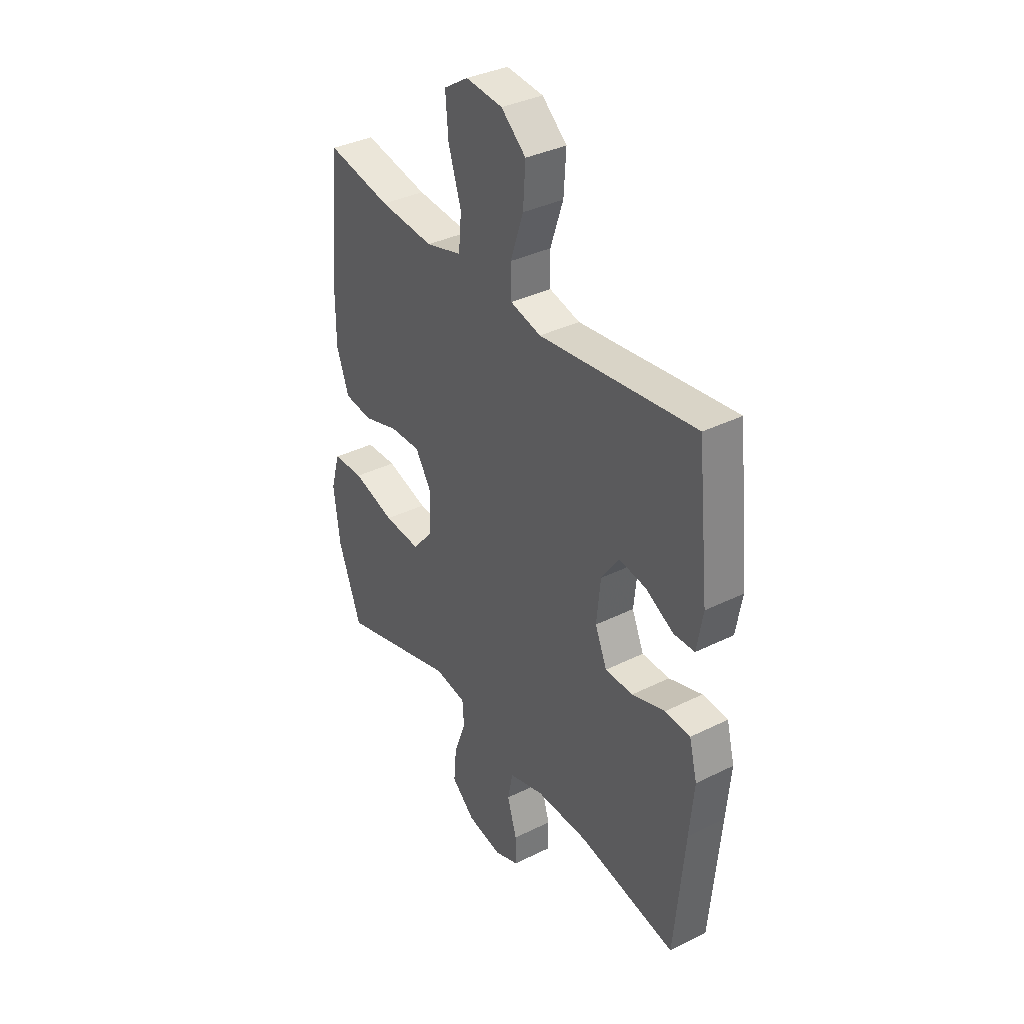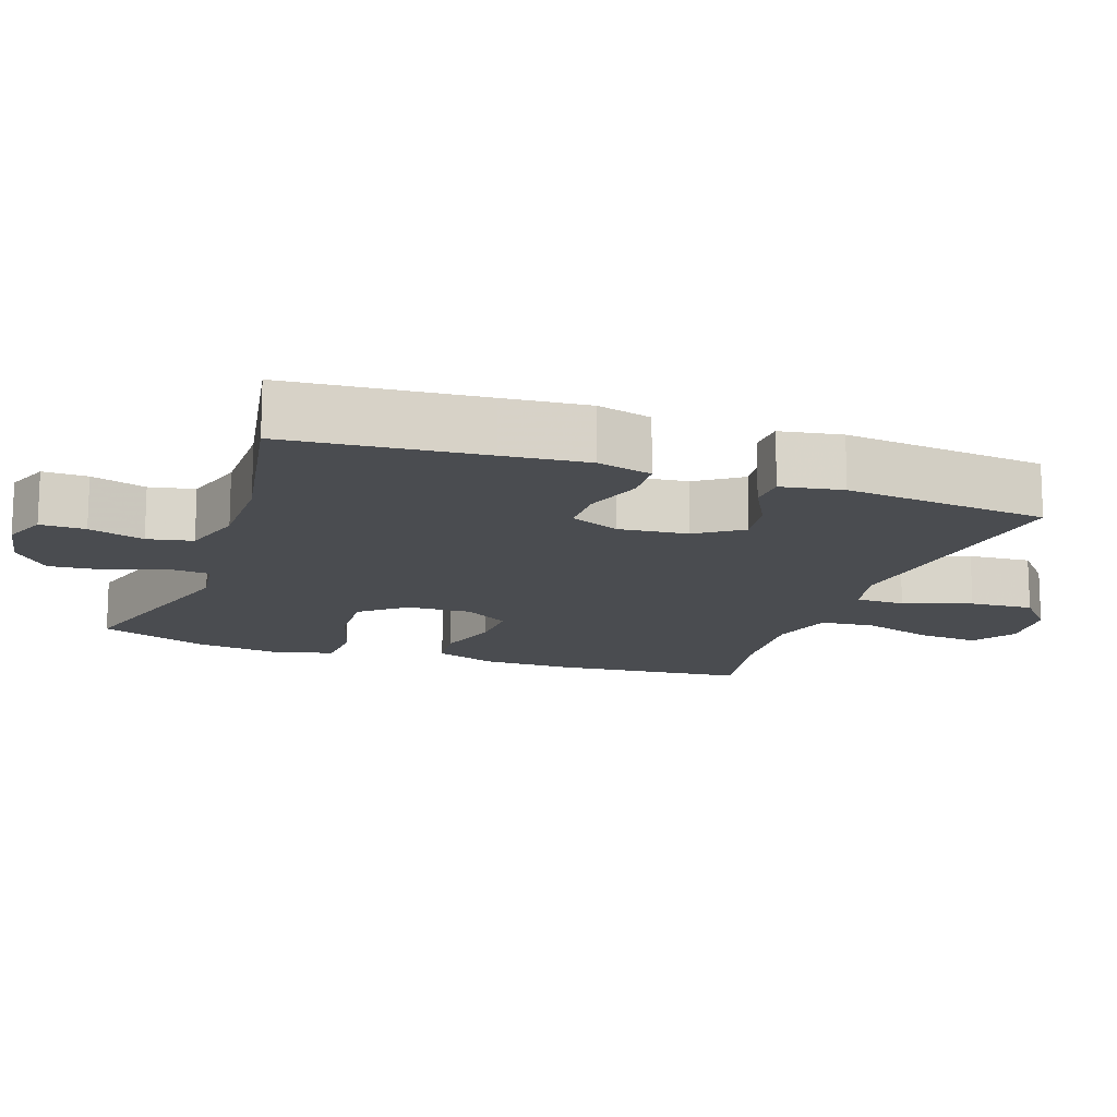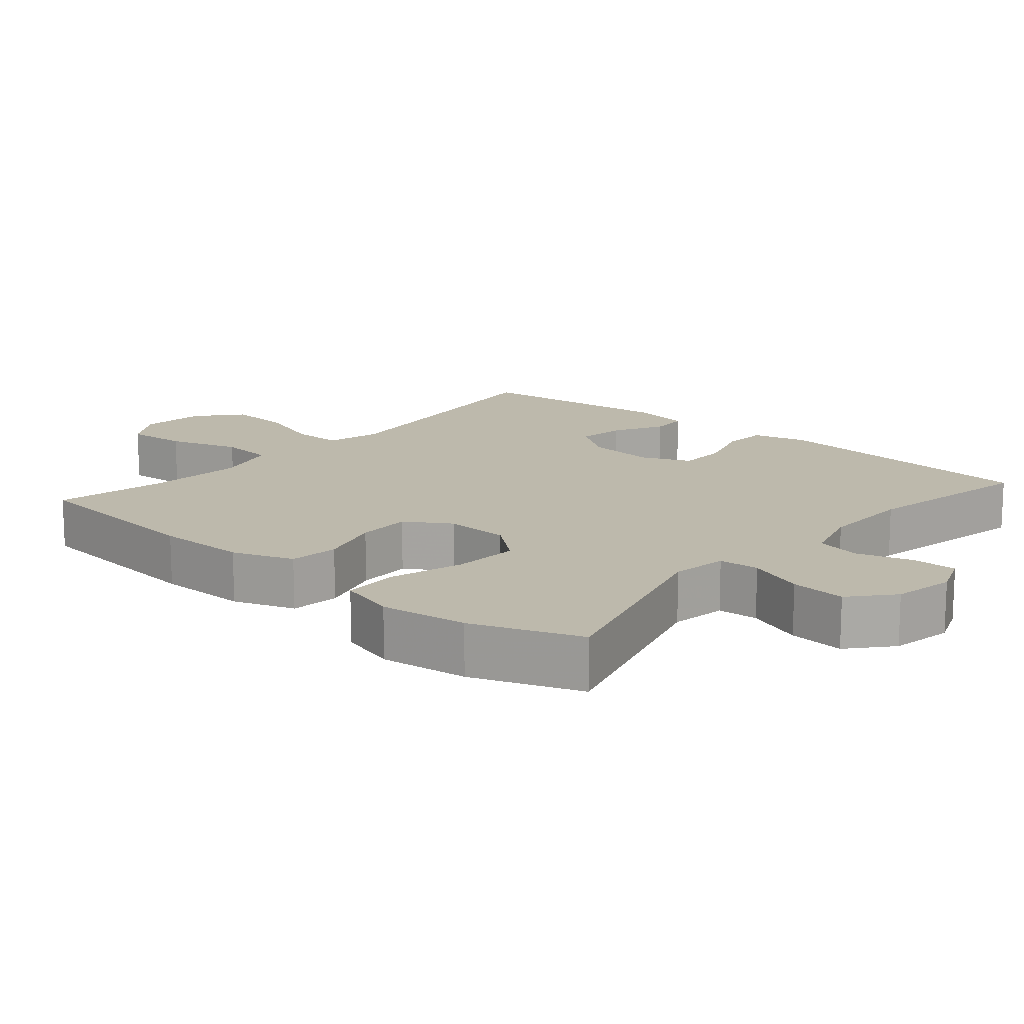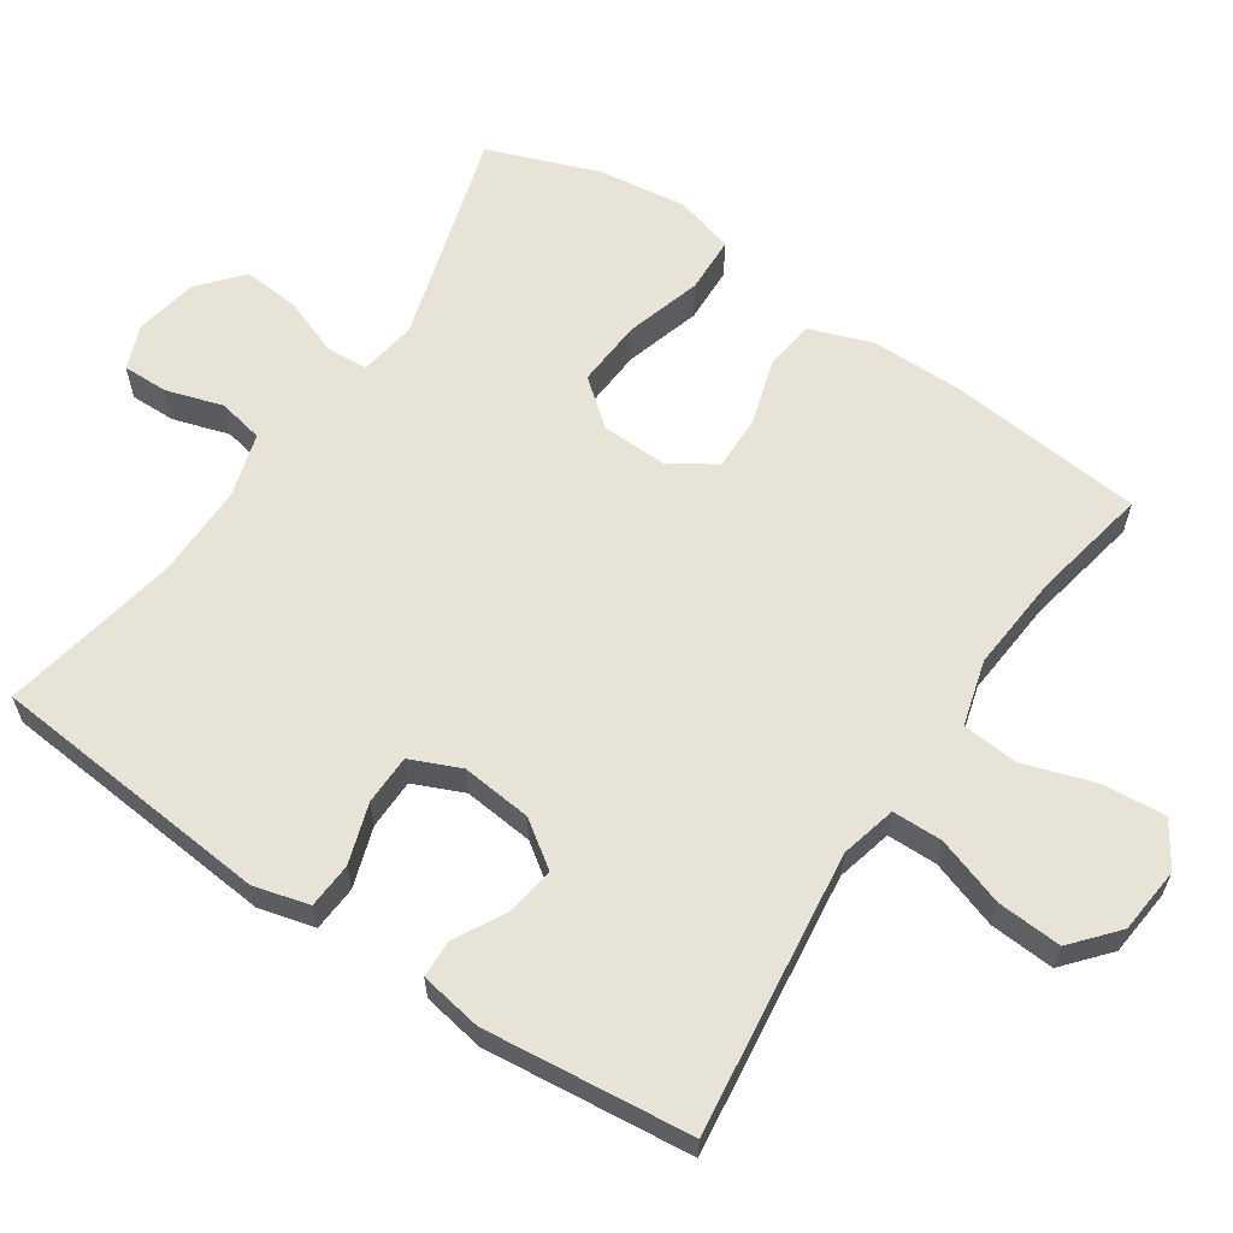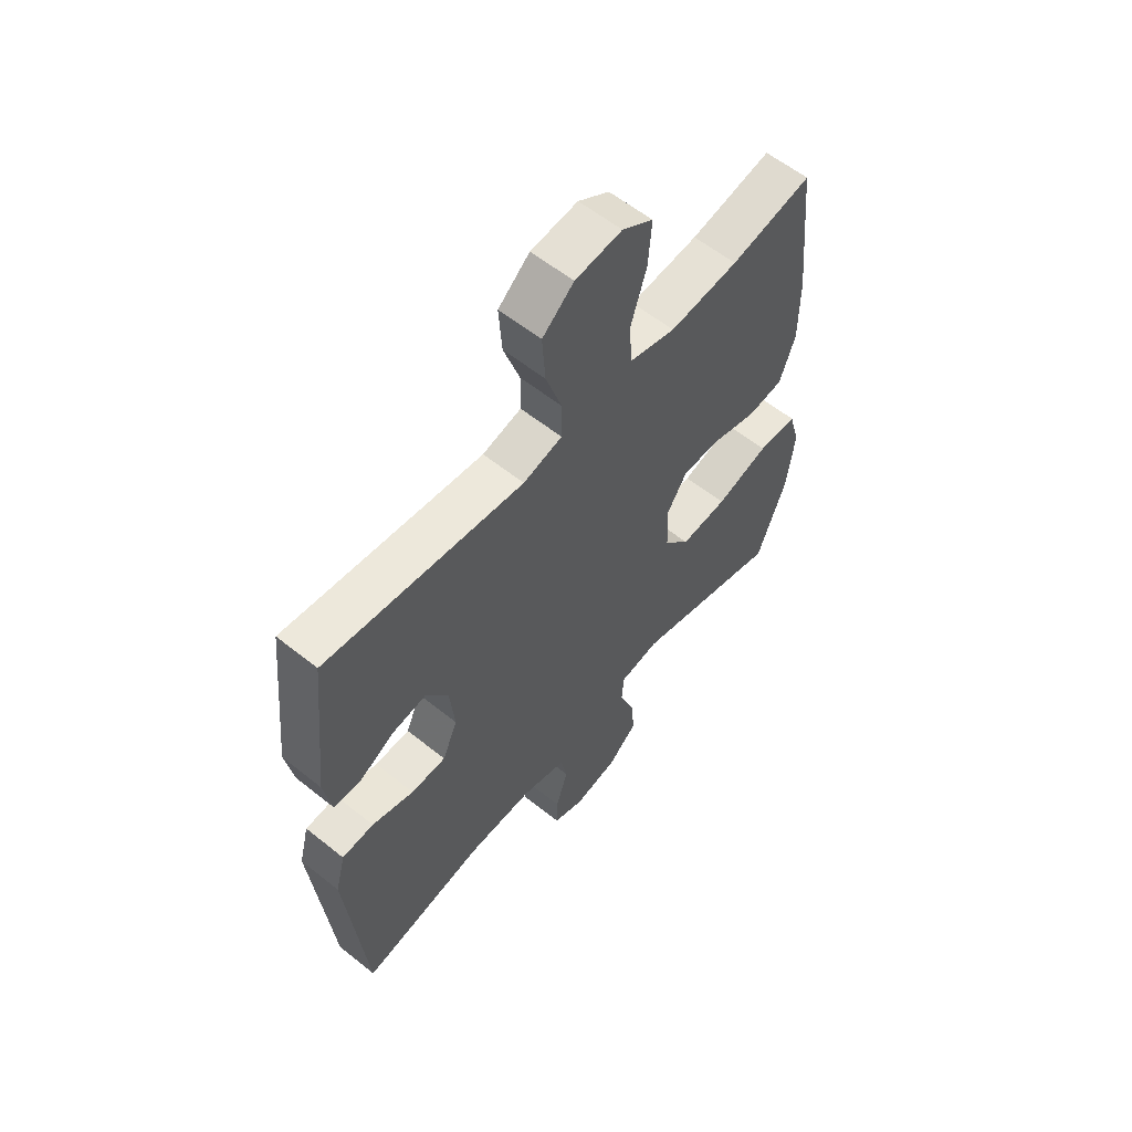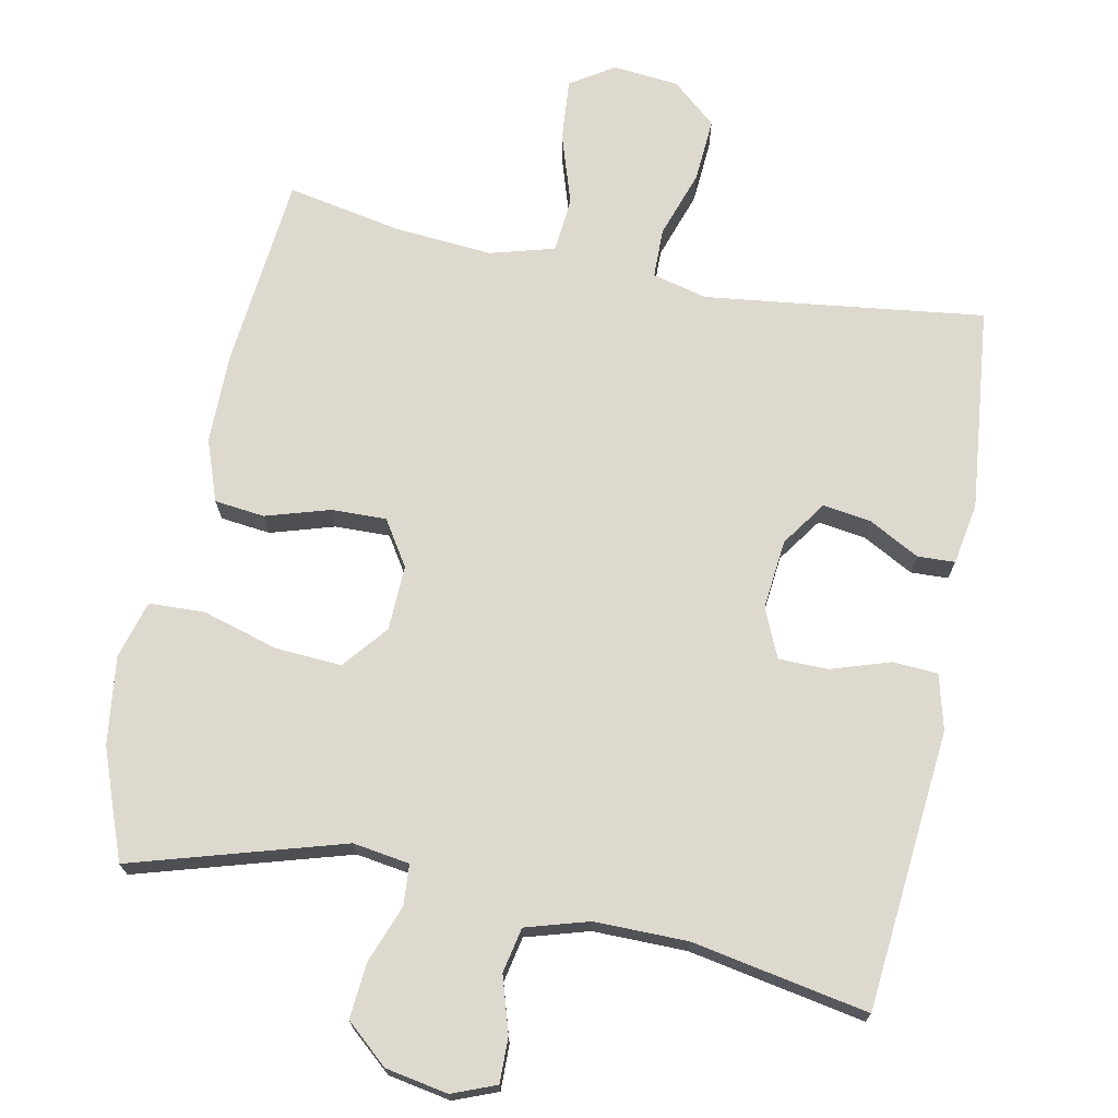
<metadata>
{"format":"obj","ext":"obj","renderer":"f3d","projection":"perspective","resolution":1024,"background":"white","views":[{"elev":35.9,"azim":-123.1,"up":"+Z"},{"elev":-14.7,"azim":-109.4,"up":"+Y"},{"elev":15.0,"azim":130.8,"up":"+Y"},{"elev":61.7,"azim":-56.1,"up":"+Y"},{"elev":59.0,"azim":-50.5,"up":"+Z"},{"elev":71.4,"azim":-168.7,"up":"+Y"}]}
</metadata>
<code>
v 0.5 0.07 -0.5
v 0.205 0.07 -0.413
v 0.126 0.07 -0.425
v 0.122 0.07 -0.482
v 0.152 0.07 -0.562
v 0.159 0.07 -0.64
v 0.1 0.07 -0.691
v 0.013 0.07 -0.707
v -0.048 0.07 -0.683
v -0.047 0.07 -0.62
v -0.023 0.07 -0.542
v -0.036 0.07 -0.479
v -0.124 0.07 -0.453
v -0.254 0.07 -0.454
v -0.5 0.07 -0.5
v -0.525 0.07 -0.227
v -0.536 0.07 -0.109
v -0.516 0.07 -0.032
v -0.453 0.07 -0.028
v -0.37 0.07 -0.055
v -0.301 0.07 -0.054
v -0.271 0.07 0.015
v -0.281 0.07 0.112
v -0.325 0.07 0.175
v -0.392 0.07 0.165
v -0.463 0.07 0.127
v -0.515 0.07 0.129
v -0.53 0.07 0.215
v -0.5 0.07 0.5
v -0.231 0.07 0.466
v -0.11 0.07 0.451
v -0.033 0.07 0.47
v -0.032 0.07 0.539
v -0.064 0.07 0.634
v -0.07 0.07 0.723
v -0.008 0.07 0.776
v 0.084 0.07 0.785
v 0.145 0.07 0.746
v 0.138 0.07 0.66
v 0.106 0.07 0.56
v 0.113 0.07 0.483
v 0.203 0.07 0.458
v 0.339 0.07 0.469
v 0.5 0.07 0.5
v 0.527 0.07 0.231
v 0.527 0.07 0.103
v 0.496 0.07 0.017
v 0.426 0.07 0.009
v 0.337 0.07 0.036
v 0.26 0.07 0.038
v 0.22 0.07 -0.025
v 0.223 0.07 -0.116
v 0.274 0.07 -0.178
v 0.367 0.07 -0.172
v 0.472 0.07 -0.141
v 0.55 0.07 -0.144
v 0.573 0.07 -0.225
v 0.557 0.07 -0.348
v 0.5 0 -0.5
v 0.205 0 -0.413
v 0.126 0 -0.425
v 0.122 0 -0.482
v 0.152 0 -0.562
v 0.159 0 -0.64
v 0.1 0 -0.691
v 0.013 0 -0.707
v -0.048 0 -0.683
v -0.047 0 -0.62
v -0.023 0 -0.542
v -0.036 0 -0.479
v -0.124 0 -0.453
v -0.254 0 -0.454
v -0.5 0 -0.5
v -0.525 0 -0.227
v -0.536 0 -0.109
v -0.516 0 -0.032
v -0.453 0 -0.028
v -0.37 0 -0.055
v -0.301 0 -0.054
v -0.271 0 0.015
v -0.281 0 0.112
v -0.325 0 0.175
v -0.392 0 0.165
v -0.463 0 0.127
v -0.515 0 0.129
v -0.53 0 0.215
v -0.5 0 0.5
v -0.231 0 0.466
v -0.11 0 0.451
v -0.033 0 0.47
v -0.032 0 0.539
v -0.064 0 0.634
v -0.07 0 0.723
v -0.008 0 0.776
v 0.084 0 0.785
v 0.145 0 0.746
v 0.138 0 0.66
v 0.106 0 0.56
v 0.113 0 0.483
v 0.203 0 0.458
v 0.339 0 0.469
v 0.5 0 0.5
v 0.527 0 0.231
v 0.527 0 0.103
v 0.496 0 0.017
v 0.426 0 0.009
v 0.337 0 0.036
v 0.26 0 0.038
v 0.22 0 -0.025
v 0.223 0 -0.116
v 0.274 0 -0.178
v 0.367 0 -0.172
v 0.472 0 -0.141
v 0.55 0 -0.144
v 0.573 0 -0.225
v 0.557 0 -0.348
f 57 58 1 2
f 54 55 56 57
f 53 54 57 2
f 52 53 2 3
f 51 52 3
f 46 47 48 49
f 46 49 50
f 43 44 45 46
f 42 43 46 50
f 41 42 50 51
f 37 38 39 40
f 37 40 41
f 36 37 41
f 33 34 35 36
f 32 33 36 41
f 31 32 41 51
f 27 28 29 30
f 25 26 27 30
f 24 25 30 31
f 23 24 31 51
f 17 18 19 20
f 16 17 20 21
f 14 15 16 21
f 13 14 21 22
f 8 9 10 11
f 8 11 12
f 7 8 12
f 4 5 6 7
f 3 4 7 12
f 13 22 23 51
f 3 12 13 51
f 60 59 116 115
f 115 114 113 112
f 60 115 112 111
f 61 60 111 110
f 61 110 109
f 107 106 105 104
f 108 107 104
f 104 103 102 101
f 108 104 101 100
f 109 108 100 99
f 98 97 96 95
f 99 98 95
f 99 95 94
f 94 93 92 91
f 99 94 91 90
f 109 99 90 89
f 88 87 86 85
f 88 85 84 83
f 89 88 83 82
f 109 89 82 81
f 78 77 76 75
f 79 78 75 74
f 79 74 73 72
f 80 79 72 71
f 69 68 67 66
f 70 69 66
f 70 66 65
f 65 64 63 62
f 70 65 62 61
f 109 81 80 71
f 109 71 70 61
f 1 59 60 2
f 2 60 61 3
f 3 61 62 4
f 4 62 63 5
f 5 63 64 6
f 6 64 65 7
f 7 65 66 8
f 8 66 67 9
f 9 67 68 10
f 10 68 69 11
f 11 69 70 12
f 12 70 71 13
f 13 71 72 14
f 14 72 73 15
f 15 73 74 16
f 16 74 75 17
f 17 75 76 18
f 18 76 77 19
f 19 77 78 20
f 20 78 79 21
f 21 79 80 22
f 22 80 81 23
f 23 81 82 24
f 24 82 83 25
f 25 83 84 26
f 26 84 85 27
f 27 85 86 28
f 28 86 87 29
f 29 87 88 30
f 30 88 89 31
f 31 89 90 32
f 32 90 91 33
f 33 91 92 34
f 34 92 93 35
f 35 93 94 36
f 36 94 95 37
f 37 95 96 38
f 38 96 97 39
f 39 97 98 40
f 40 98 99 41
f 41 99 100 42
f 42 100 101 43
f 43 101 102 44
f 44 102 103 45
f 45 103 104 46
f 46 104 105 47
f 47 105 106 48
f 48 106 107 49
f 49 107 108 50
f 50 108 109 51
f 51 109 110 52
f 52 110 111 53
f 53 111 112 54
f 54 112 113 55
f 55 113 114 56
f 56 114 115 57
f 57 115 116 58
f 58 116 59 1

</code>
